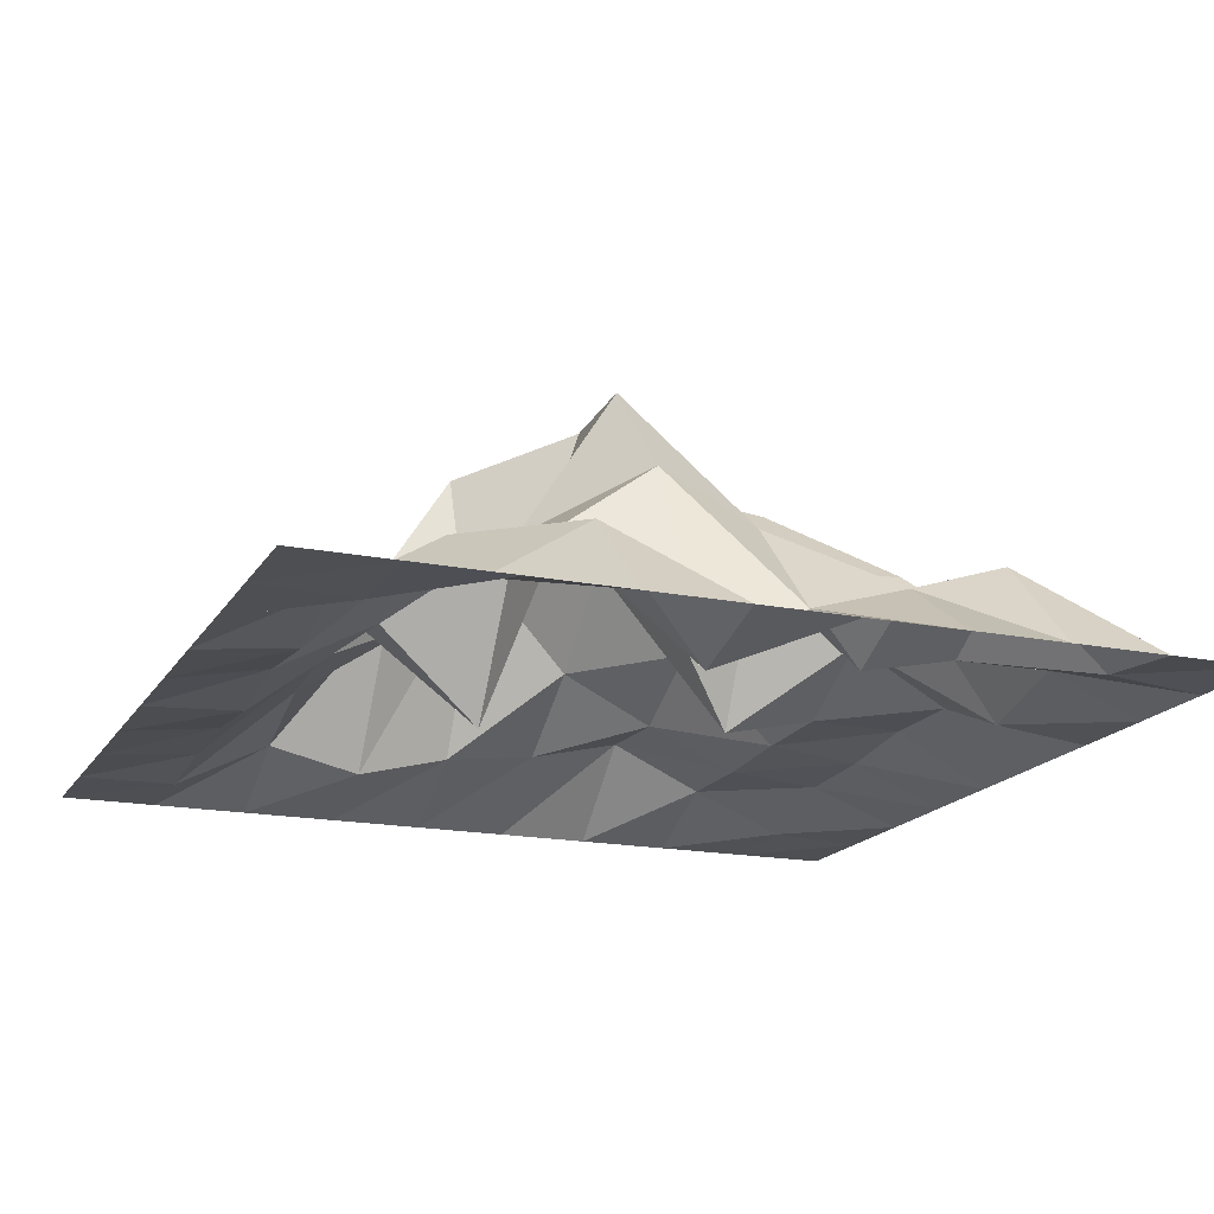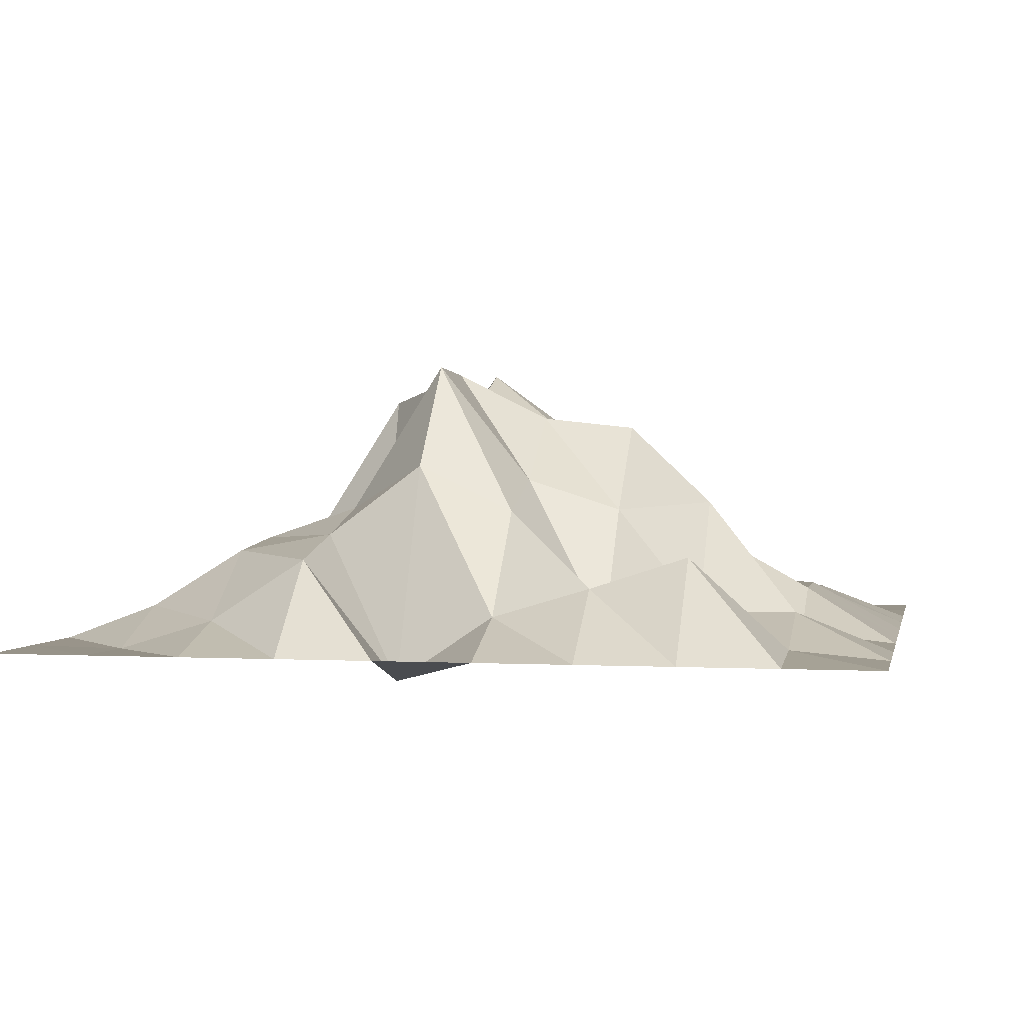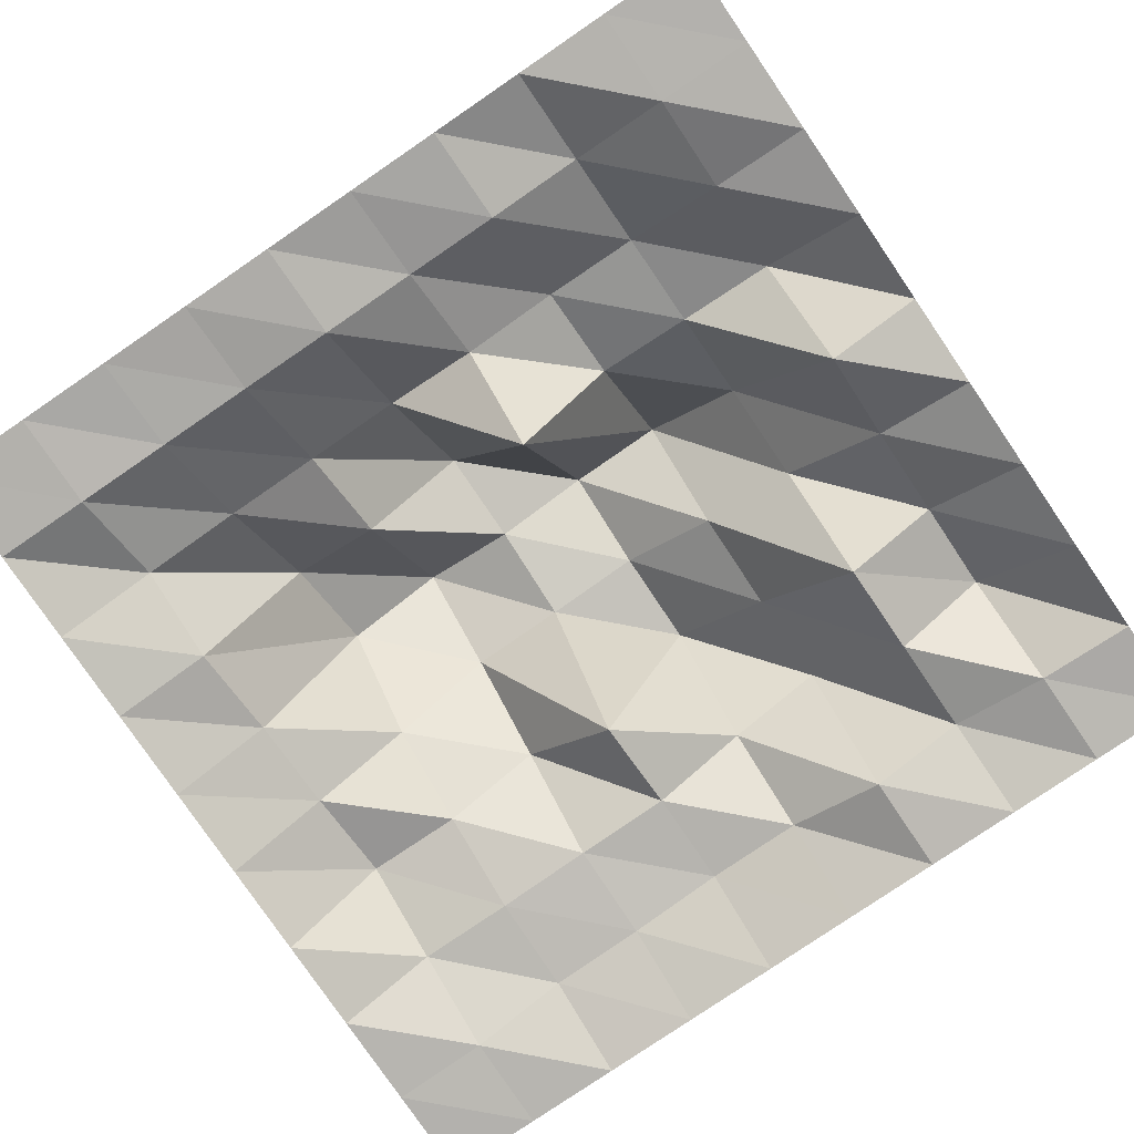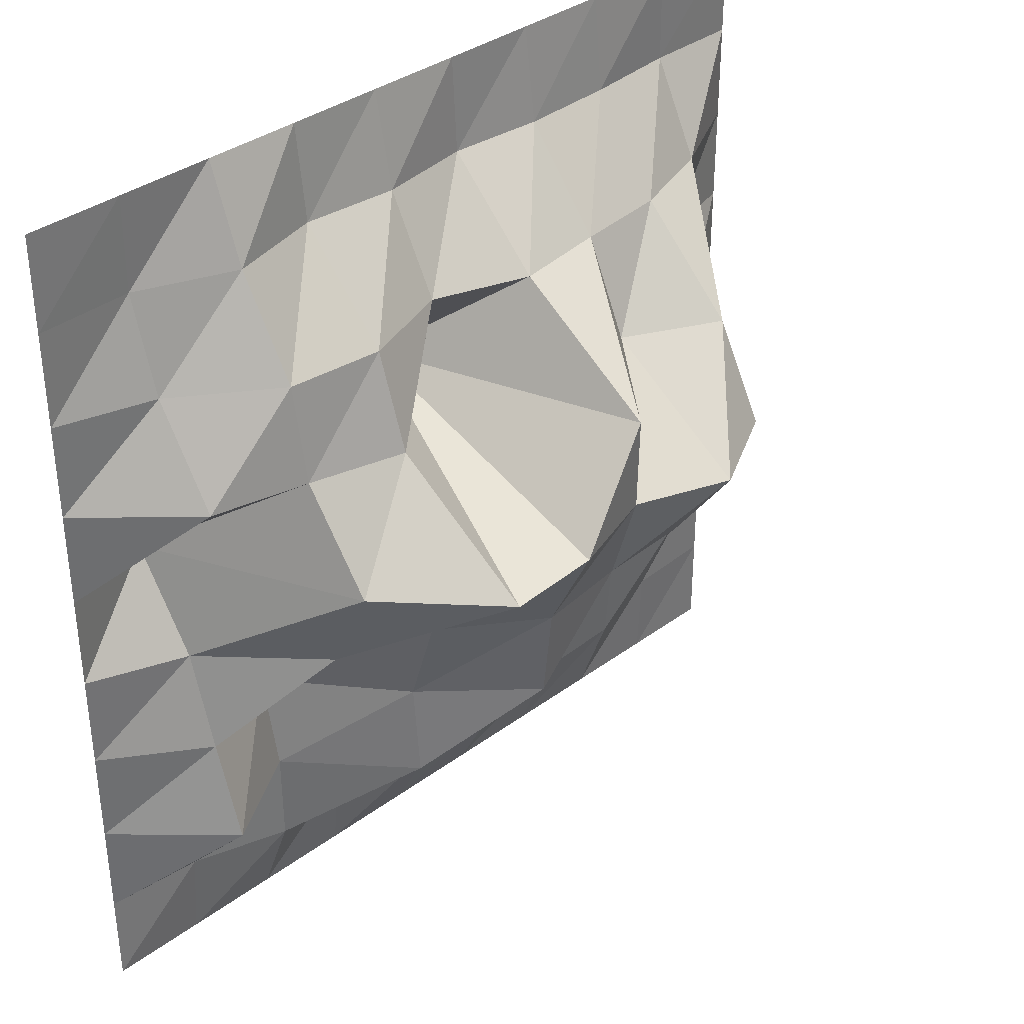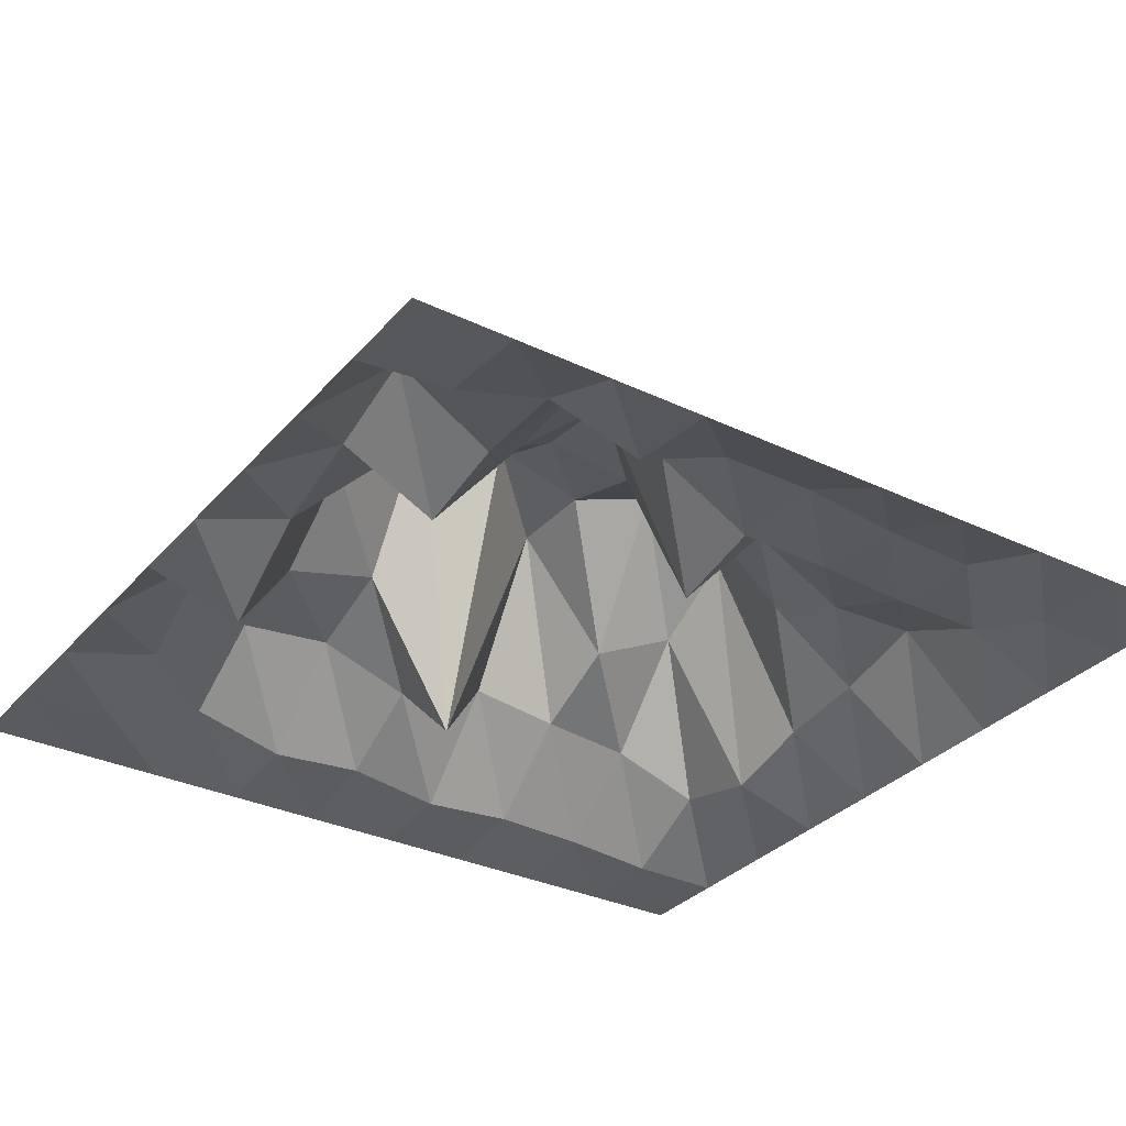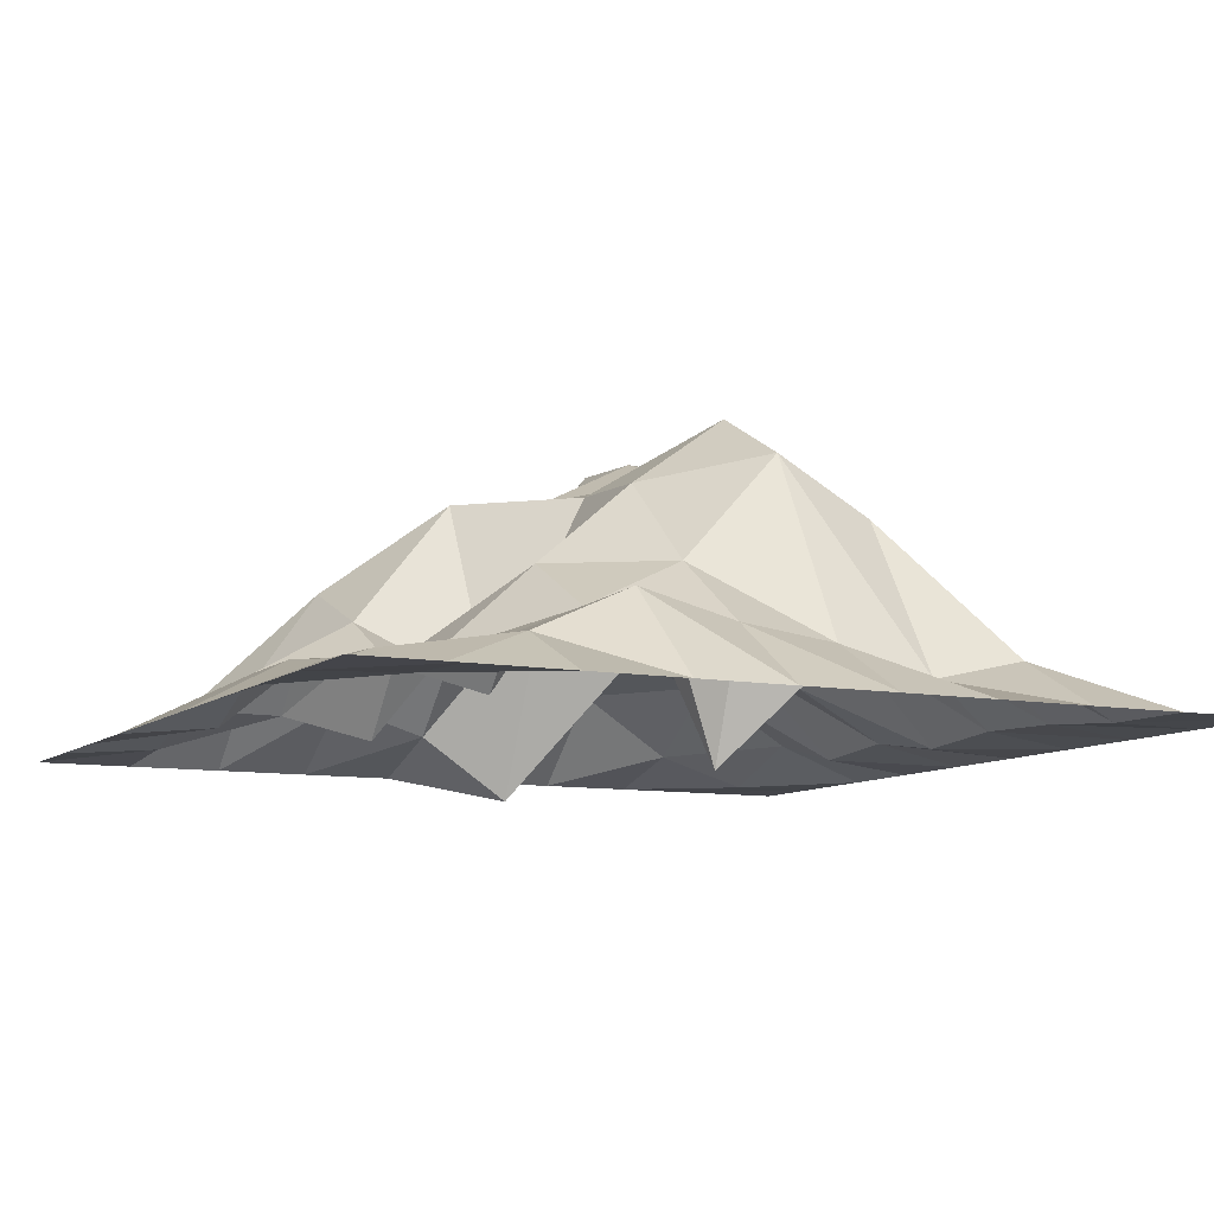
<metadata>
{"format":"obj","ext":"obj","renderer":"f3d","projection":"perspective","resolution":1024,"background":"white","views":[{"elev":-17.5,"azim":68.2,"up":"+Y"},{"elev":1.5,"azim":101.4,"up":"+Y"},{"elev":-79.3,"azim":34.3,"up":"+Y"},{"elev":35.9,"azim":135.8,"up":"+Z"},{"elev":-32.1,"azim":146.2,"up":"+Y"},{"elev":-9.3,"azim":-116.9,"up":"+Y"}]}
</metadata>
<code>
o Landscape
v -15 0 15
v -15 0 11.67
v -15 0 8.333
v -15 0 5
v -15 0 1.667
v -15 0 -1.667
v -15 0 -5
v -15 0 -8.333
v -15 0 -11.67
v -15 0 -15
v -11.67 0 15
v -11.67 0.0255 11.67
v -11.67 1.742 8.333
v -11.67 0.9864 5
v -11.67 1.845 1.667
v -11.67 2.252 -1.667
v -11.67 3.048 -5
v -11.67 1.526 -8.333
v -11.67 0.1466 -11.67
v -11.67 0 -15
v -8.333 0 15
v -8.333 0.3235 11.67
v -8.333 2.861 8.333
v -8.333 6.426 5
v -8.333 8.229 1.667
v -8.333 4.576 -1.667
v -8.333 2.94 -5
v -8.333 1.534 -8.333
v -8.333 1.25 -11.67
v -8.333 0 -15
v -5 0 15
v -5 0.4351 11.67
v -5 3.191 8.333
v -5 4.747 5
v -5 10 1.667
v -5 7.591 -1.667
v -5 4.747 -5
v -5 1.736 -8.333
v -5 1.385 -11.67
v -5 0 -15
v -1.667 0 15
v -1.667 0.1765 11.67
v -1.667 3.628 8.333
v -1.667 8.828 5
v -1.667 8.751 1.667
v -1.667 7.743 -1.667
v -1.667 1.066 -5
v -1.667 1.815 -8.333
v -1.667 1.781 -11.67
v -1.667 0 -15
v 1.667 0 15
v 1.667 0.6736 11.67
v 1.667 2.483 8.333
v 1.667 -0.5796 5
v 1.667 9.812 1.667
v 1.667 8.132 -1.667
v 1.667 7.774 -5
v 1.667 3.632 -8.333
v 1.667 1.765 -11.67
v 1.667 0 -15
v 5 0 15
v 5 0.3938 11.67
v 5 3.619 8.333
v 5 4.747 5
v 5 10 1.667
v 5 5.821 -1.667
v 5 4.747 -5
v 5 5.033 -8.333
v 5 0.37 -11.67
v 5 0 -15
v 8.333 0 15
v 8.333 1.238 11.67
v 8.333 3.279 8.333
v 8.333 3.881 5
v 8.333 6.359 1.667
v 8.333 4.748 -1.667
v 8.333 0.5843 -5
v 8.333 1.297 -8.333
v 8.333 1.321 -11.67
v 8.333 0 -15
v 11.67 0 15
v 11.67 -0.05767 11.67
v 11.67 0.9645 8.333
v 11.67 3.124 5
v 11.67 -1 1.667
v 11.67 1.237 -1.667
v 11.67 2.239 -5
v 11.67 3.325 -8.333
v 11.67 0.2946 -11.67
v 11.67 0 -15
v 15 0 15
v 15 0 11.67
v 15 0 8.333
v 15 0 5
v 15 0 1.667
v 15 0 -1.667
v 15 0 -5
v 15 0 -8.333
v 15 0 -11.67
v 15 0 -15
f 11 12 1
f 12 2 1
f 12 13 2
f 13 3 2
f 13 14 3
f 14 4 3
f 14 15 4
f 15 5 4
f 15 16 5
f 16 6 5
f 16 17 6
f 17 7 6
f 17 18 7
f 18 8 7
f 18 19 8
f 19 9 8
f 19 20 9
f 20 10 9
f 21 22 11
f 22 12 11
f 22 23 12
f 23 13 12
f 23 24 13
f 24 14 13
f 24 25 14
f 25 15 14
f 25 26 15
f 26 16 15
f 26 27 16
f 27 17 16
f 27 28 17
f 28 18 17
f 28 29 18
f 29 19 18
f 29 30 19
f 30 20 19
f 31 32 21
f 32 22 21
f 32 33 22
f 33 23 22
f 33 34 23
f 34 24 23
f 34 35 24
f 35 25 24
f 35 36 25
f 36 26 25
f 36 37 26
f 37 27 26
f 37 38 27
f 38 28 27
f 38 39 28
f 39 29 28
f 39 40 29
f 40 30 29
f 41 42 31
f 42 32 31
f 42 43 32
f 43 33 32
f 43 44 33
f 44 34 33
f 44 45 34
f 45 35 34
f 45 46 35
f 46 36 35
f 46 47 36
f 47 37 36
f 47 48 37
f 48 38 37
f 48 49 38
f 49 39 38
f 49 50 39
f 50 40 39
f 51 52 41
f 52 42 41
f 52 53 42
f 53 43 42
f 53 54 43
f 54 44 43
f 54 55 44
f 55 45 44
f 55 56 45
f 56 46 45
f 56 57 46
f 57 47 46
f 57 58 47
f 58 48 47
f 58 59 48
f 59 49 48
f 59 60 49
f 60 50 49
f 61 62 51
f 62 52 51
f 62 63 52
f 63 53 52
f 63 64 53
f 64 54 53
f 64 65 54
f 65 55 54
f 65 66 55
f 66 56 55
f 66 67 56
f 67 57 56
f 67 68 57
f 68 58 57
f 68 69 58
f 69 59 58
f 69 70 59
f 70 60 59
f 71 72 61
f 72 62 61
f 72 73 62
f 73 63 62
f 73 74 63
f 74 64 63
f 74 75 64
f 75 65 64
f 75 76 65
f 76 66 65
f 76 77 66
f 77 67 66
f 77 78 67
f 78 68 67
f 78 79 68
f 79 69 68
f 79 80 69
f 80 70 69
f 81 82 71
f 82 72 71
f 82 83 72
f 83 73 72
f 83 84 73
f 84 74 73
f 84 85 74
f 85 75 74
f 85 86 75
f 86 76 75
f 86 87 76
f 87 77 76
f 87 88 77
f 88 78 77
f 88 89 78
f 89 79 78
f 89 90 79
f 90 80 79
f 91 92 81
f 92 82 81
f 92 93 82
f 93 83 82
f 93 94 83
f 94 84 83
f 94 95 84
f 95 85 84
f 95 96 85
f 96 86 85
f 96 97 86
f 97 87 86
f 97 98 87
f 98 88 87
f 98 99 88
f 99 89 88
f 99 100 89
f 100 90 89

</code>
